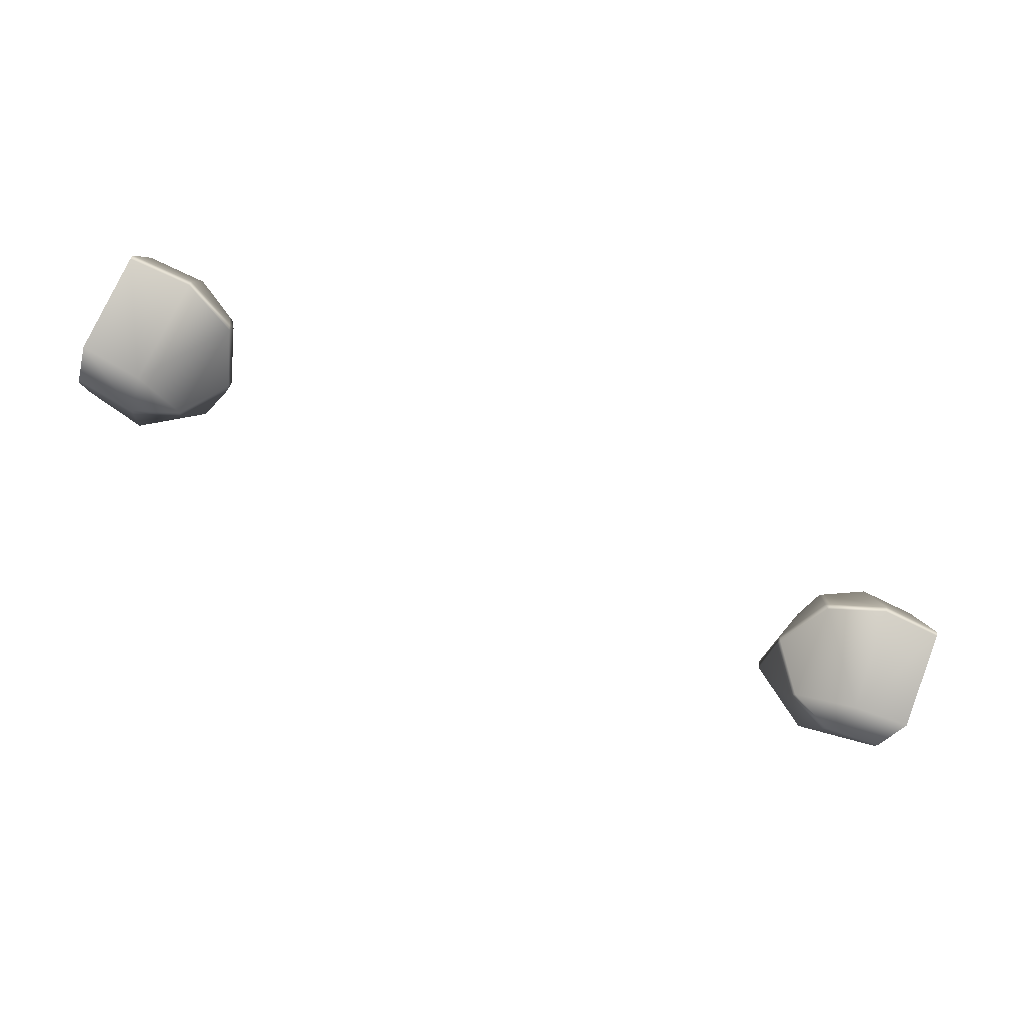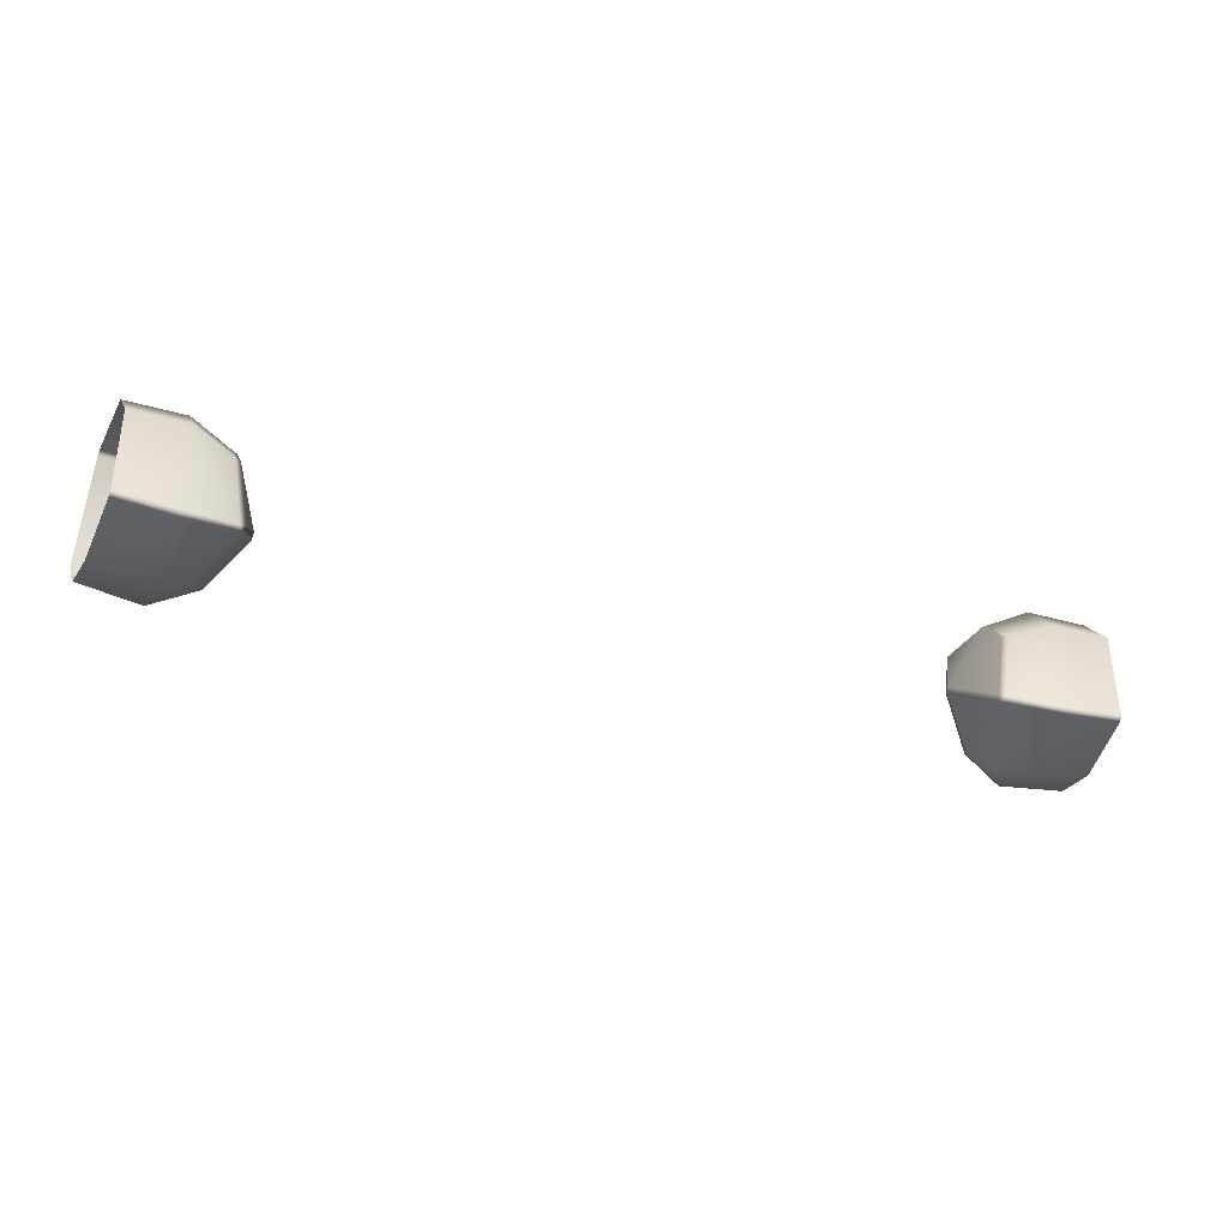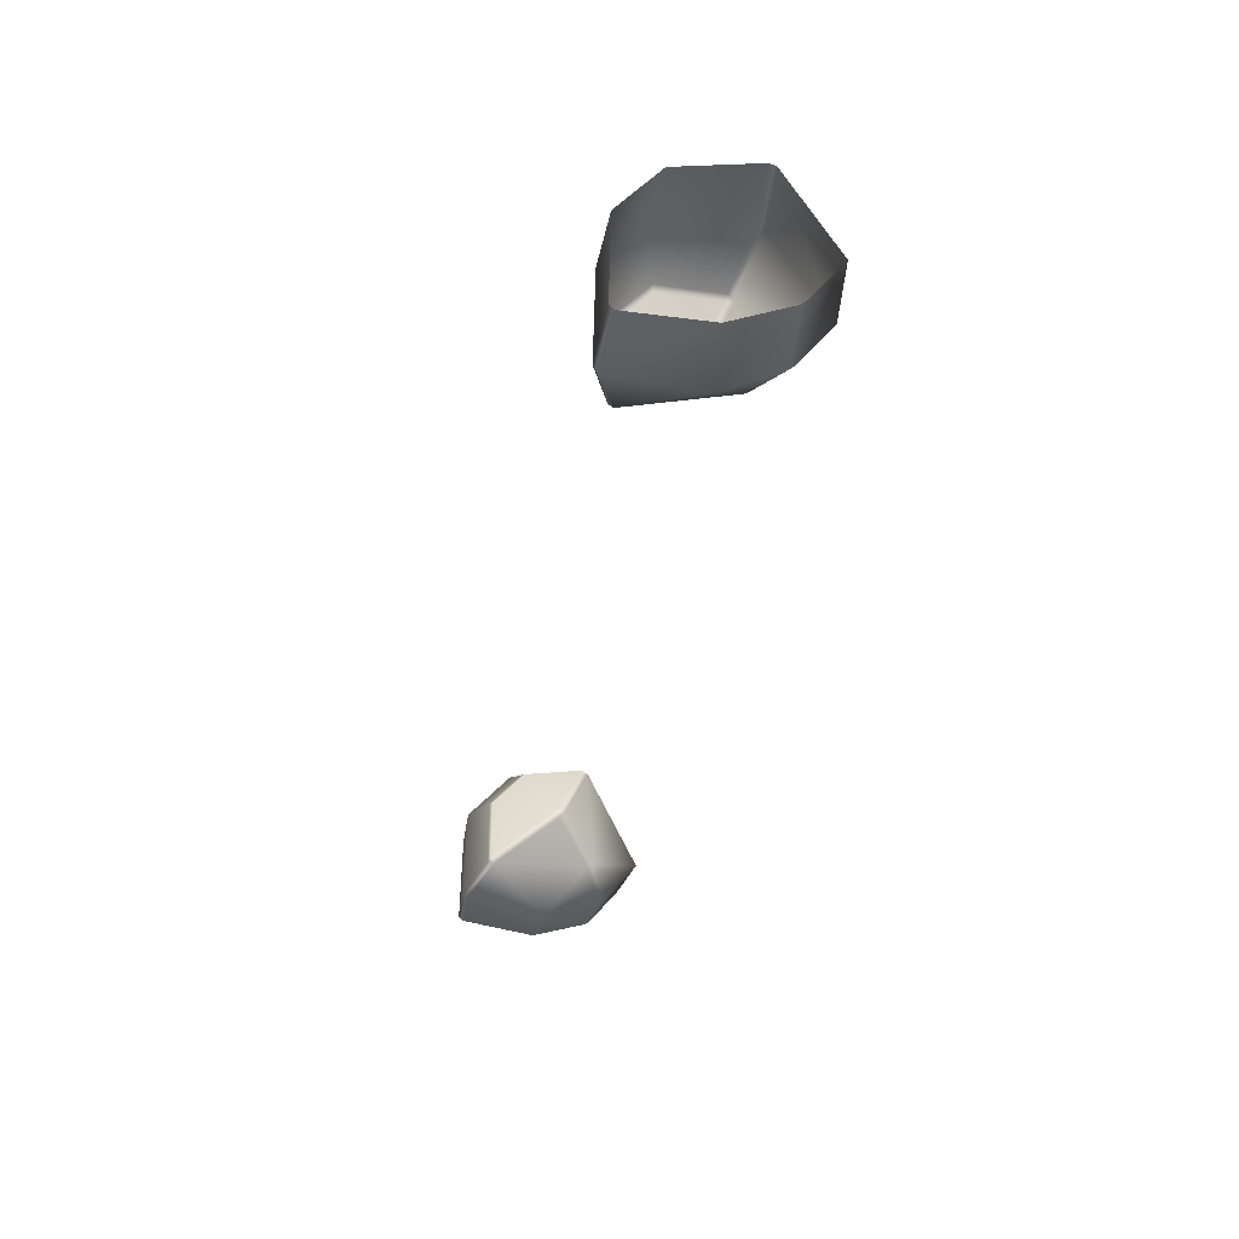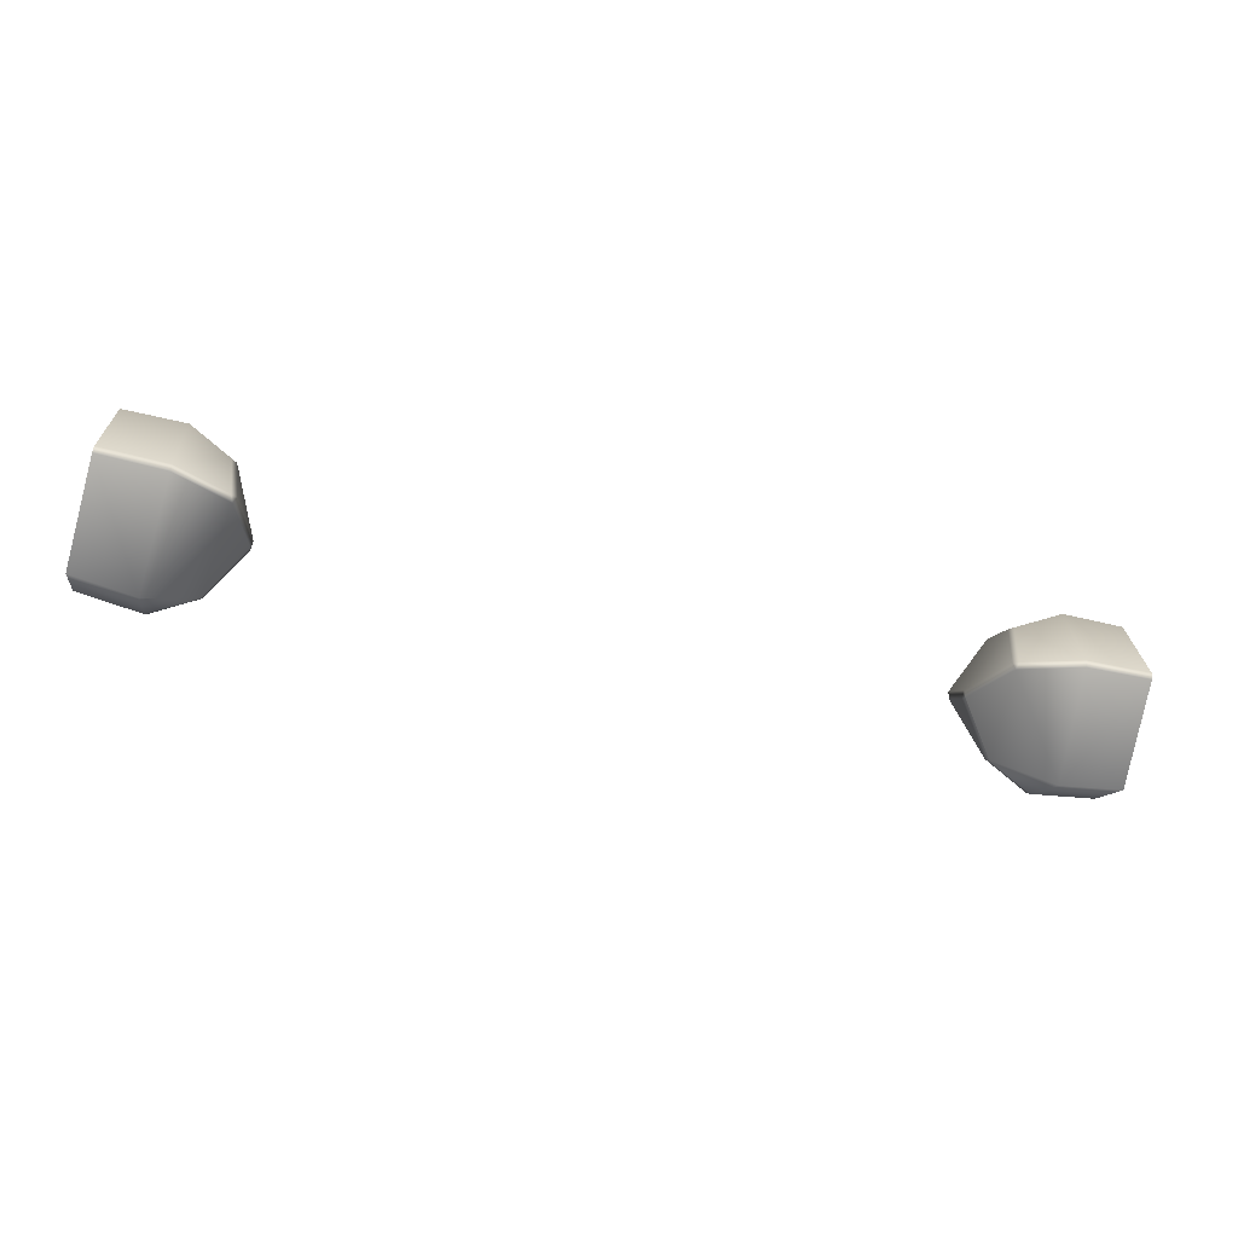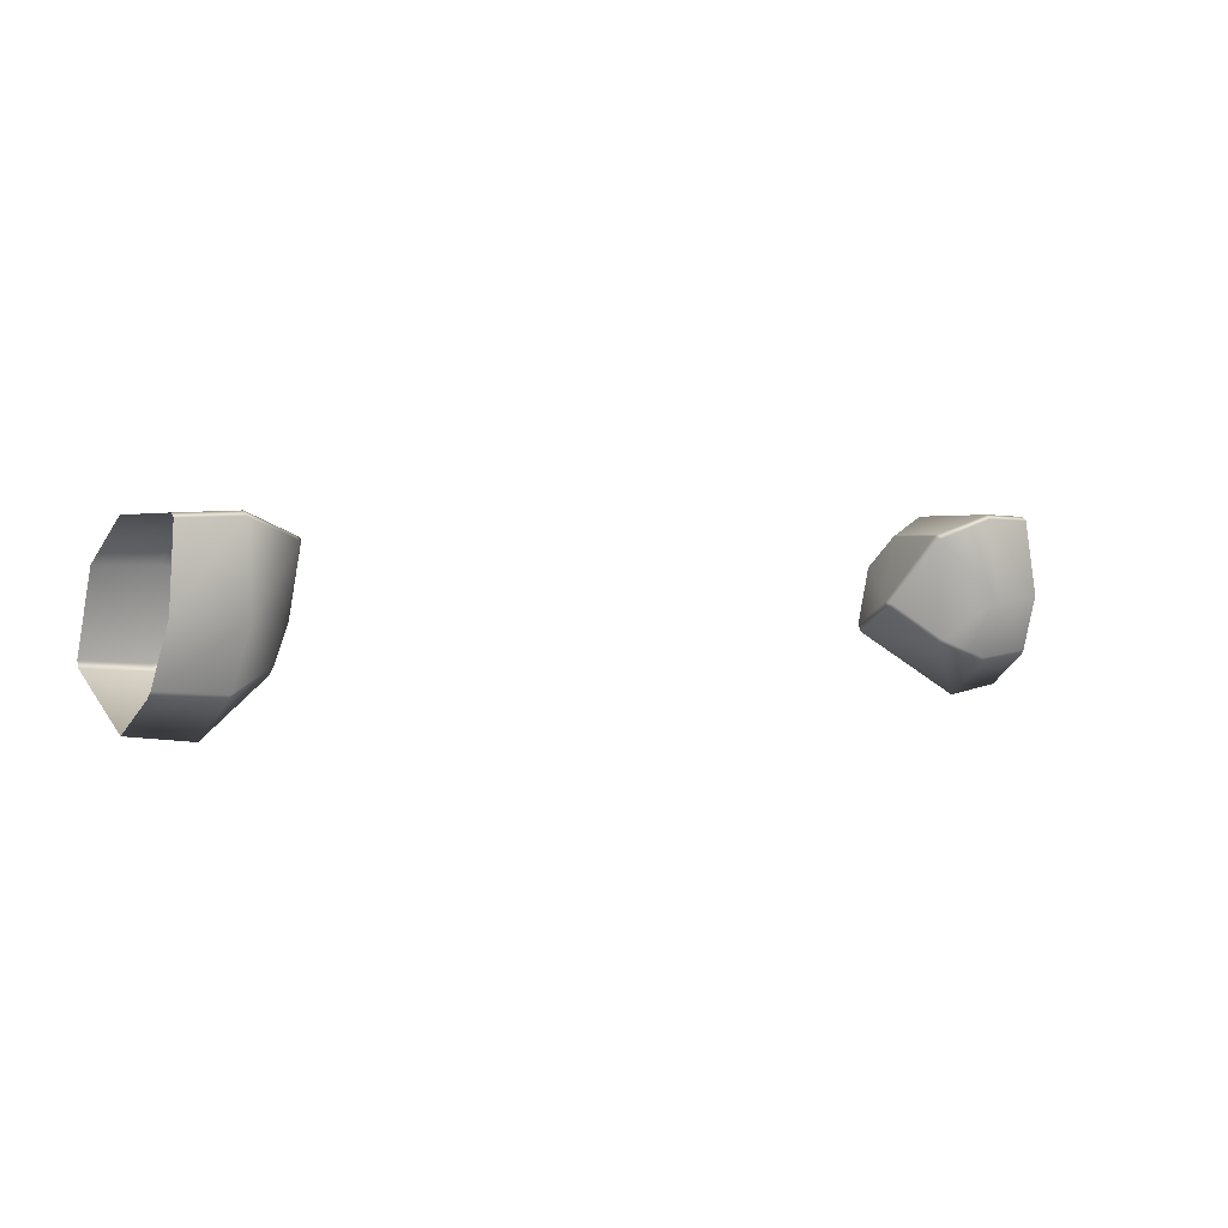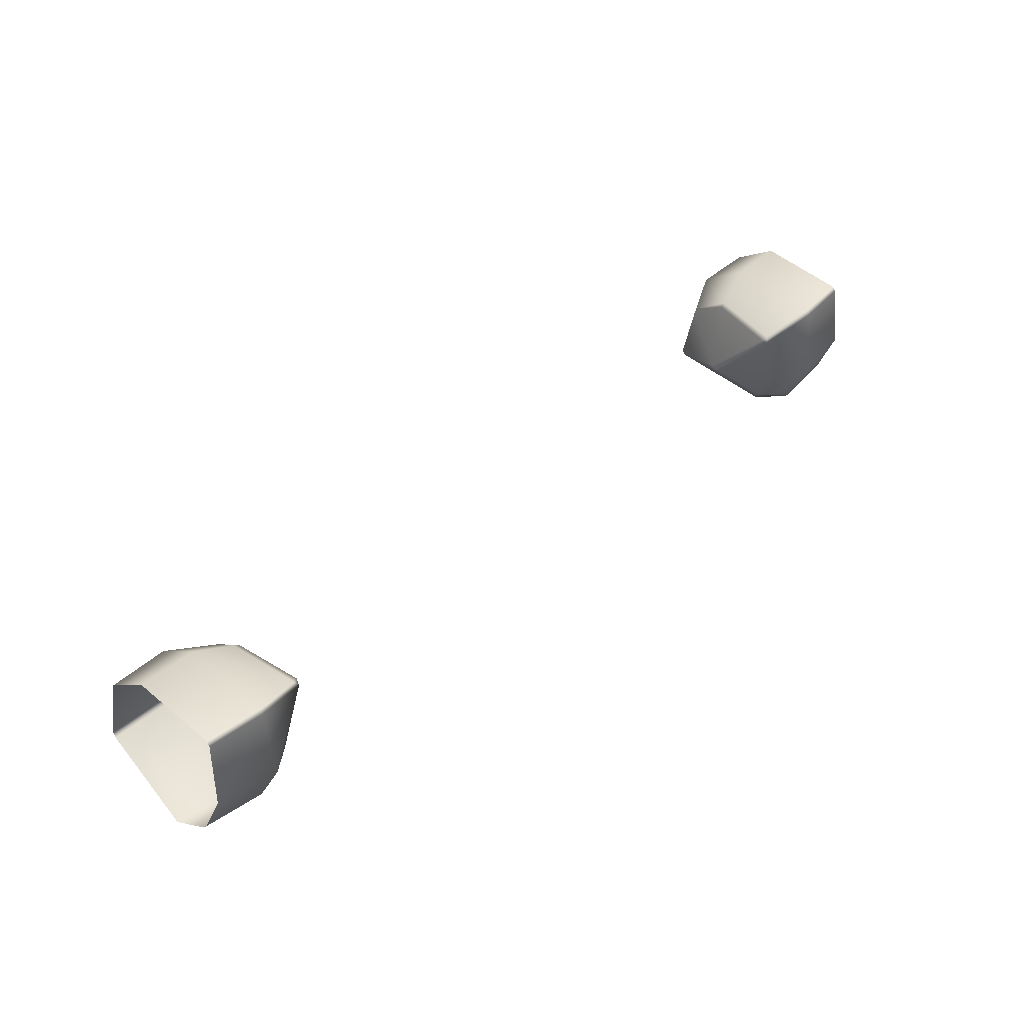
<metadata>
{"format":"obj","ext":"obj","renderer":"f3d","projection":"perspective","resolution":1024,"background":"white","views":[{"elev":-73.8,"azim":-25.7,"up":"+Y"},{"elev":-40.5,"azim":161.1,"up":"+Z"},{"elev":-36.2,"azim":-100.1,"up":"+Z"},{"elev":-52.1,"azim":-14.9,"up":"+Y"},{"elev":2.3,"azim":144.4,"up":"+Y"},{"elev":46.5,"azim":135.1,"up":"+Y"}]}
</metadata>
<code>
g pm0076_61_RockIncCBSkin
v 0.2336 1.423 0.5709
v 0.2026 1.444 0.5454
v 0.231 1.443 0.5464
v 0.2034 1.422 0.5712
v 0.1821 1.435 0.5408
v 0.1827 1.418 0.5608
v 0.205 1.381 0.5774
v 0.2336 1.423 0.5709
v 0.2376 1.384 0.5763
v 0.2378 1.381 0.5747
v 0.205 1.378 0.5758
v 0.179 1.387 0.5645
v 0.1761 1.435 0.5035
v 0.2015 1.444 0.4964
v 0.231 1.443 0.5464
v 0.2298 1.443 0.4995
v 0.2011 1.442 0.4939
v 0.2299 1.441 0.4972
v 0.1744 1.432 0.5014
v 0.1732 1.434 0.5045
v 0.1795 1.433 0.5402
v 0.1801 1.417 0.5595
v 0.1664 1.401 0.5322
v 0.1762 1.388 0.5629
v 0.1777 1.384 0.562
v 0.1668 1.4 0.5275
v 0.1671 1.397 0.5309
v 0.2075 1.353 0.5265
v 0.2378 1.381 0.5747
v 0.239 1.357 0.5282
v 0.183 1.383 0.5089
v 0.1836 1.379 0.5116
v 0.202 1.402 0.4887
v 0.2336 1.403 0.4939
v 0.2299 1.441 0.4972
v 0.2054 1.37 0.5045
v 0.239 1.357 0.5282
v 0.2369 1.372 0.5069
v 0.2366 1.376 0.5045
v 0.2336 1.403 0.4939
v 0.2047 1.373 0.5018
v -0.2336 1.423 0.5709
v -0.231 1.443 0.5464
v -0.2026 1.444 0.5454
v -0.2034 1.422 0.5712
v -0.1821 1.435 0.5408
v -0.1827 1.418 0.5608
v -0.205 1.381 0.5774
v -0.2336 1.423 0.5709
v -0.2376 1.384 0.5763
v -0.2378 1.381 0.5747
v -0.205 1.378 0.5758
v -0.179 1.387 0.5645
v -0.1761 1.435 0.5035
v -0.2015 1.444 0.4964
v -0.231 1.443 0.5464
v -0.2298 1.443 0.4995
v -0.2011 1.442 0.4939
v -0.2299 1.441 0.4972
v -0.1744 1.432 0.5014
v -0.1732 1.434 0.5045
v -0.1795 1.433 0.5402
v -0.1801 1.417 0.5595
v -0.1664 1.401 0.5322
v -0.1762 1.388 0.5629
v -0.1777 1.384 0.562
v -0.1668 1.4 0.5275
v -0.1671 1.397 0.5309
v -0.2075 1.353 0.5265
v -0.2378 1.381 0.5747
v -0.239 1.357 0.5282
v -0.183 1.383 0.5089
v -0.1836 1.379 0.5116
v -0.202 1.402 0.4887
v -0.2336 1.403 0.4939
v -0.2299 1.441 0.4972
v -0.2054 1.37 0.5045
v -0.239 1.357 0.5282
v -0.2369 1.372 0.5069
v -0.2366 1.376 0.5045
v -0.2336 1.403 0.4939
v -0.2047 1.373 0.5018
g pm0076_61_RockIncCBSkin_0
f 3 2 1
f 2 4 1
f 2 5 4
f 5 6 4
f 4 6 7
f 8 4 7
f 9 8 7
f 9 7 10
f 7 11 10
f 6 12 7
f 11 7 12
f 13 5 2
f 14 13 2
f 14 2 15
f 16 14 15
f 17 14 16
f 18 17 16
f 13 14 19
f 14 17 19
f 13 20 5
f 20 13 19
f 5 21 6
f 20 21 5
f 21 22 6
f 6 22 12
f 20 23 21
f 23 22 21
f 22 24 12
f 24 22 23
f 24 25 12
f 24 23 25
f 25 11 12
f 26 23 20
f 19 26 20
f 23 26 27
f 23 27 25
f 11 25 28
f 11 28 29
f 28 30 29
f 26 19 31
f 27 26 31
f 27 32 25
f 32 28 25
f 32 27 31
f 19 33 31
f 17 33 19
f 34 33 17
f 35 34 17
f 28 32 36
f 37 28 36
f 38 37 36
f 38 36 39
f 40 39 33
f 31 41 32
f 41 36 32
f 31 33 41
f 36 41 39
f 39 41 33
f 44 43 42
f 45 44 42
f 46 44 45
f 47 46 45
f 47 45 48
f 45 49 48
f 49 50 48
f 48 50 51
f 52 48 51
f 53 47 48
f 48 52 53
f 46 54 44
f 54 55 44
f 44 55 56
f 55 57 56
f 55 58 57
f 58 59 57
f 55 54 60
f 58 55 60
f 61 54 46
f 54 61 60
f 62 46 47
f 62 61 46
f 63 62 47
f 63 47 53
f 64 61 62
f 63 64 62
f 65 63 53
f 63 65 64
f 66 65 53
f 64 65 66
f 52 66 53
f 64 67 61
f 67 60 61
f 67 64 68
f 68 64 66
f 66 52 69
f 69 52 70
f 71 69 70
f 60 67 72
f 67 68 72
f 73 68 66
f 69 73 66
f 68 73 72
f 74 60 72
f 74 58 60
f 74 75 58
f 75 76 58
f 73 69 77
f 69 78 77
f 78 79 77
f 77 79 80
f 80 81 74
f 82 72 73
f 77 82 73
f 74 72 82
f 82 77 80
f 82 80 74

</code>
